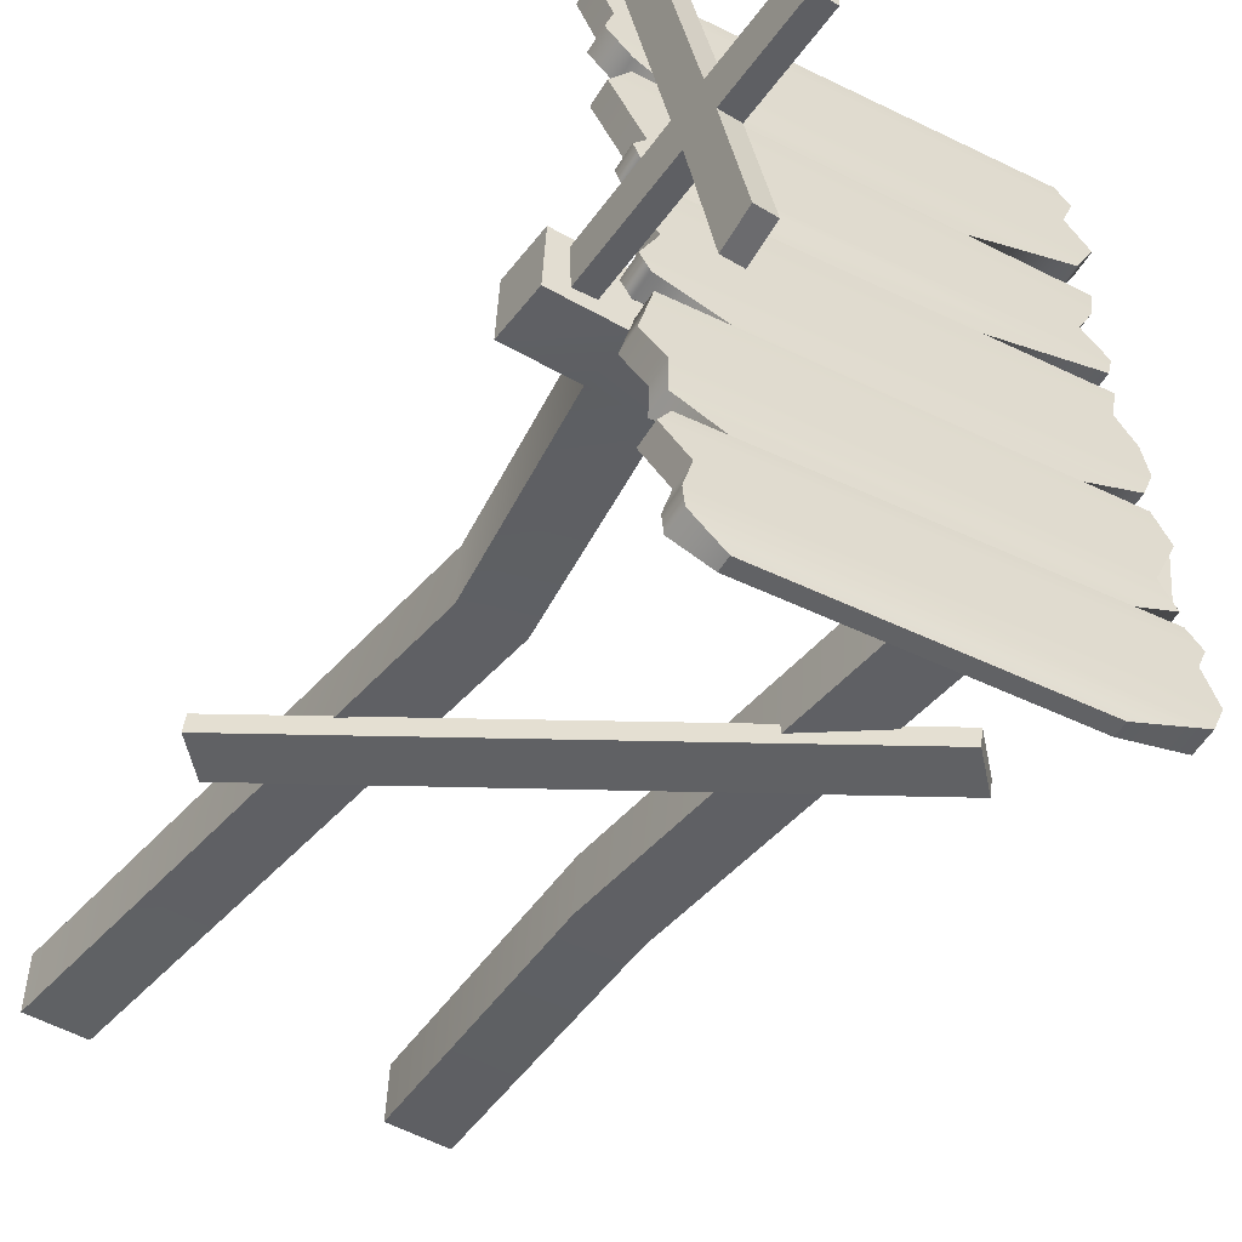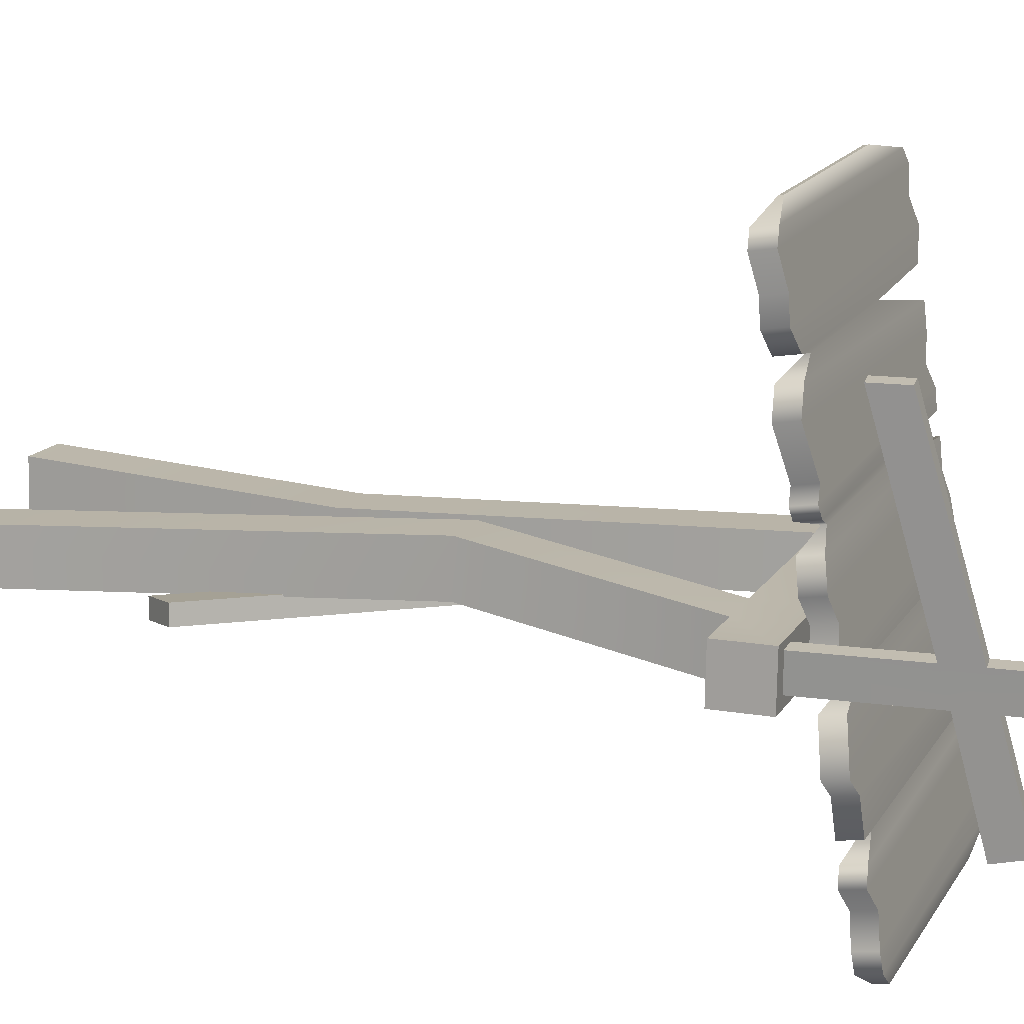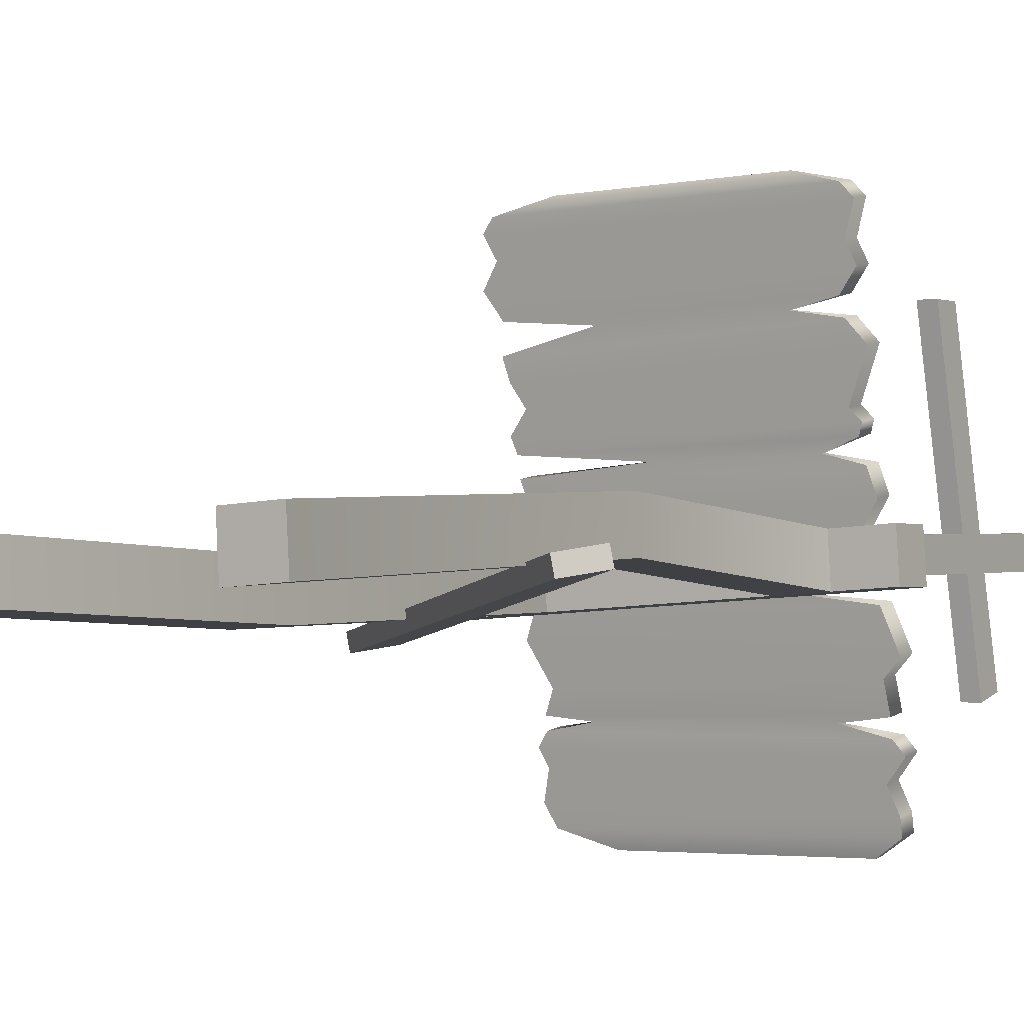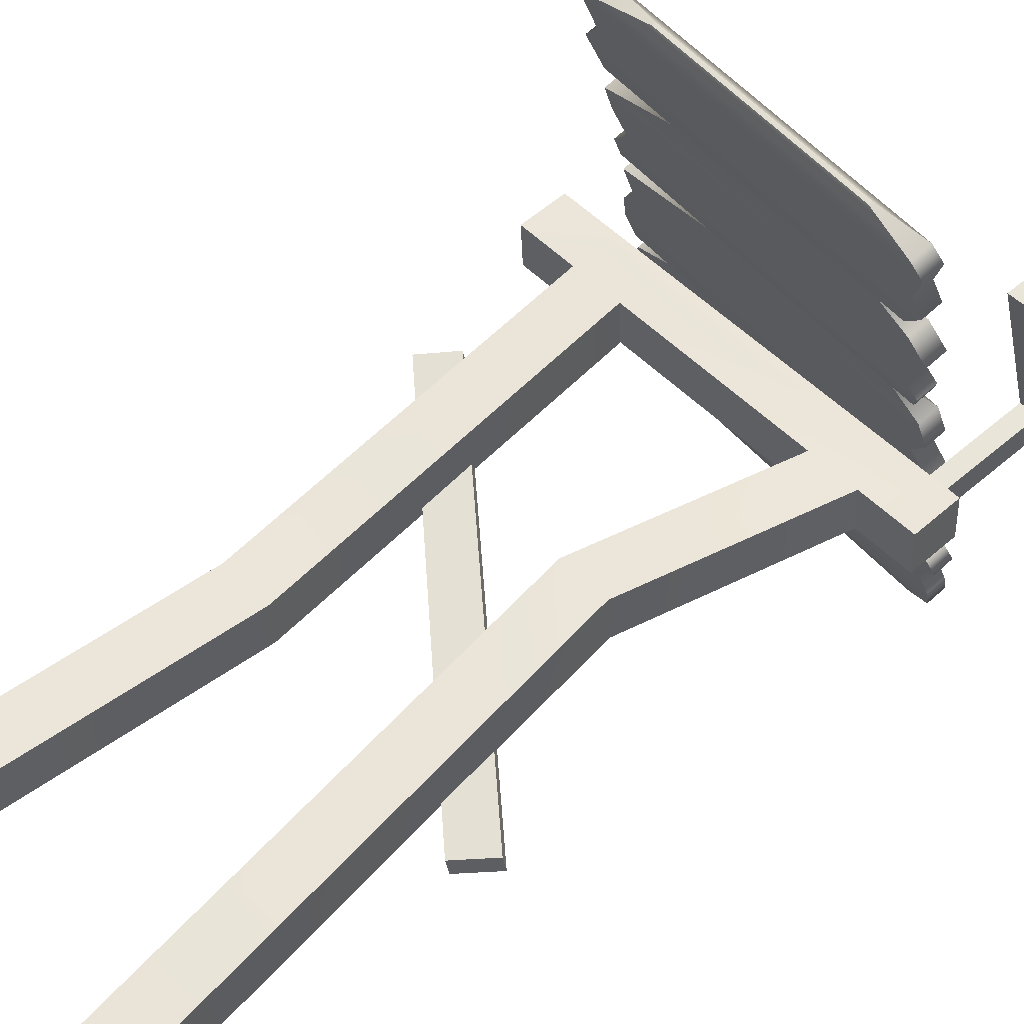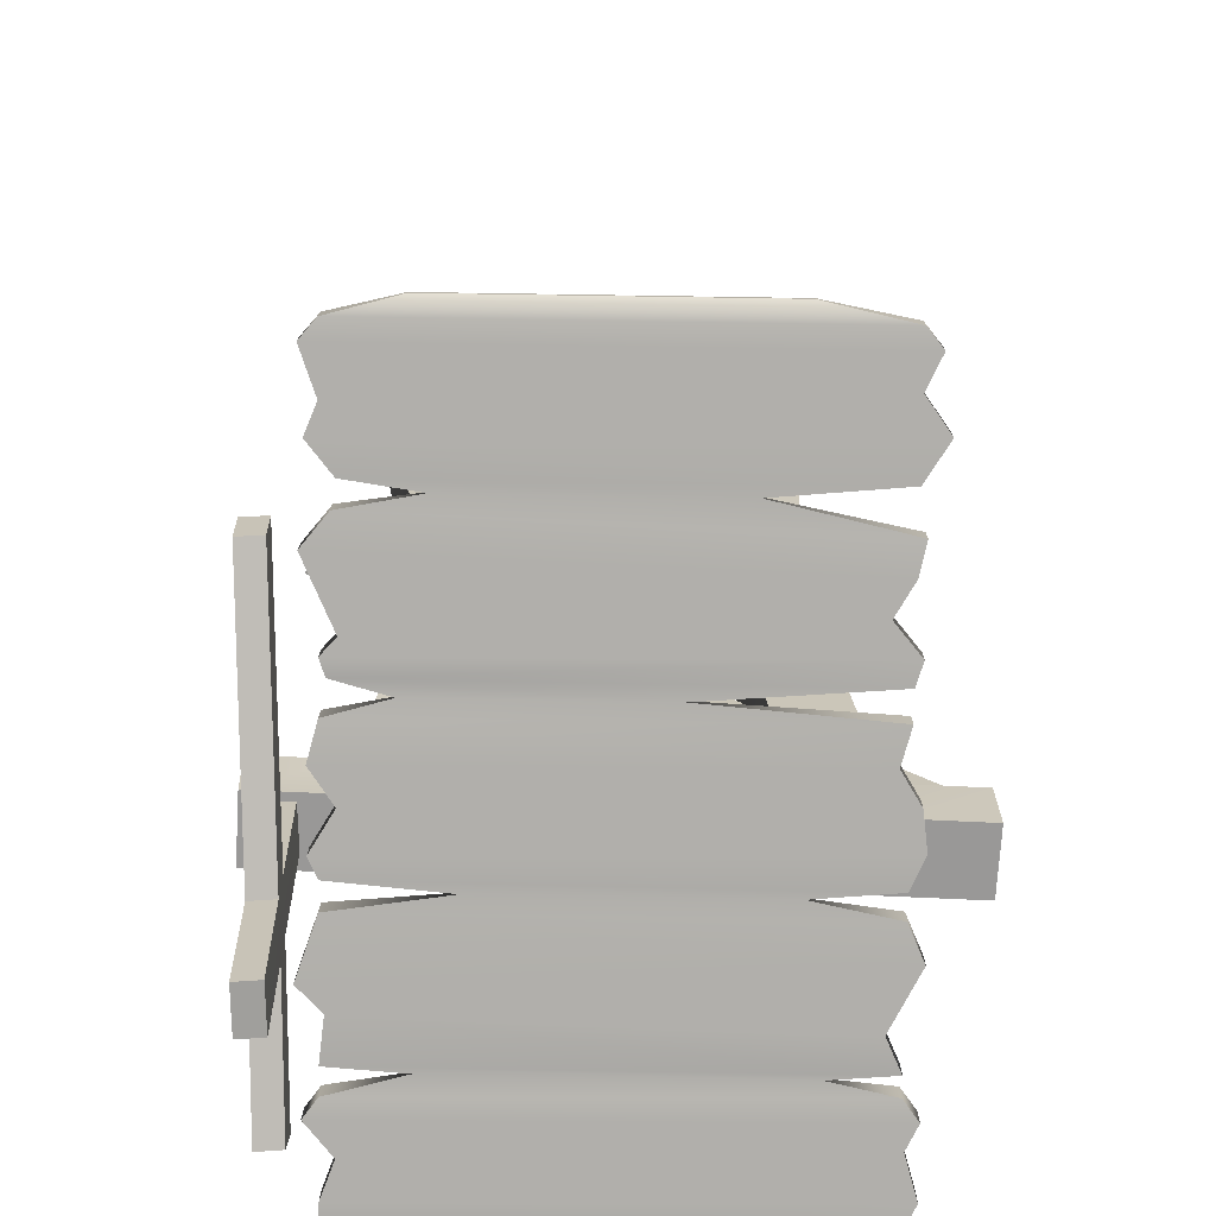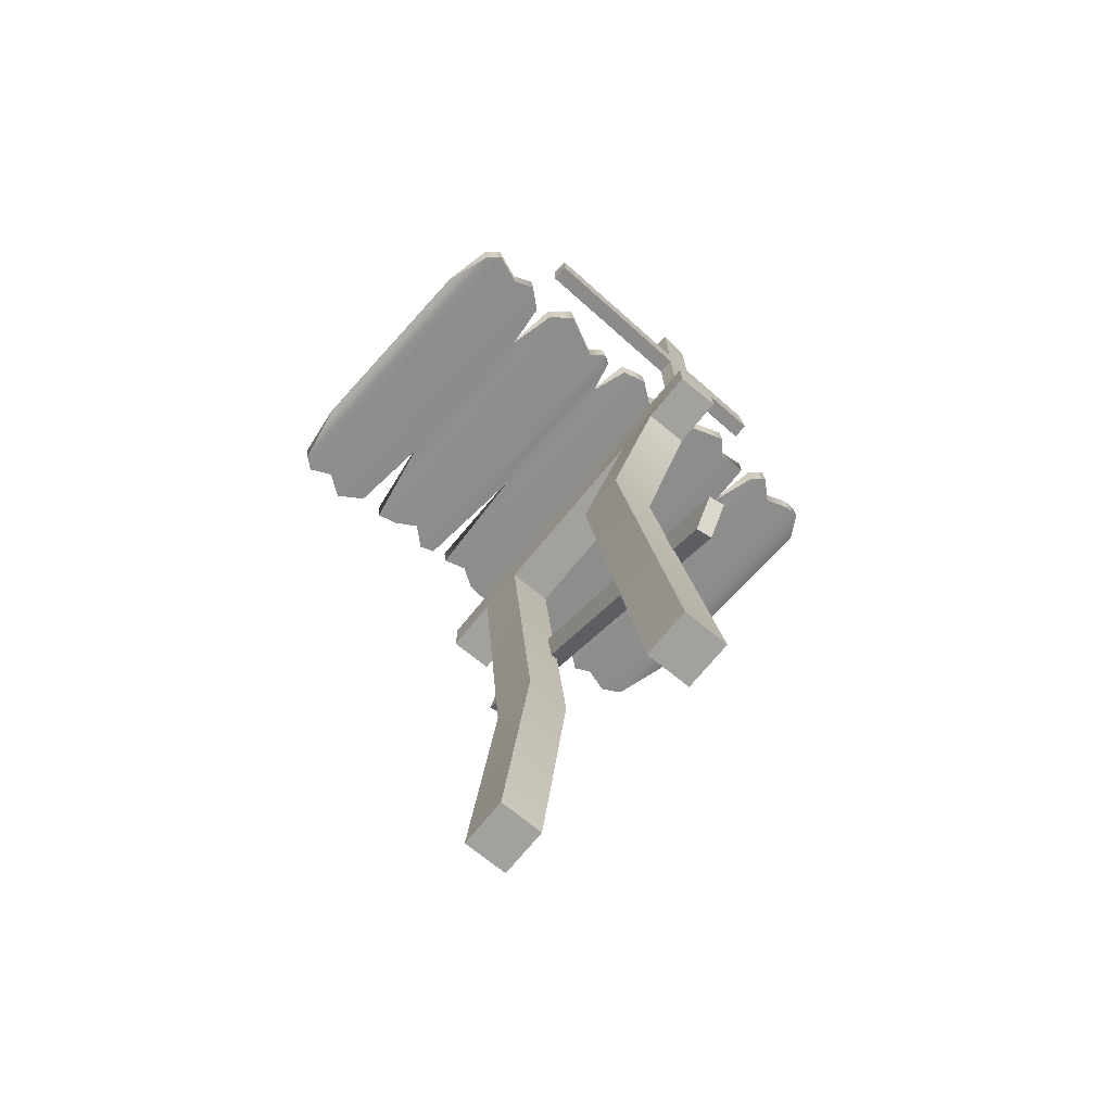
<metadata>
{"format":"obj","ext":"obj","renderer":"f3d","projection":"perspective","resolution":1024,"background":"white","views":[{"elev":-41.5,"azim":147.2,"up":"+Z"},{"elev":16.7,"azim":108.8,"up":"+Z"},{"elev":-2.0,"azim":32.4,"up":"+Z"},{"elev":55.8,"azim":47.4,"up":"+Z"},{"elev":21.4,"azim":178.5,"up":"+Z"},{"elev":-72.1,"azim":47.3,"up":"+Y"}]}
</metadata>
<code>
g default
v 3.565 12.8 -0.2449
v 3.616 12.8 -1.082
v 3.565 13.64 -0.2449
v 3.616 13.64 -1.082
v -3.853 13.64 -0.6898
v -3.803 13.64 -1.527
v -3.853 12.8 -0.6898
v -3.803 12.8 -1.527
v 2.614 13.64 -1.142
v 2.564 13.64 -0.305
v 2.564 12.8 -0.305
v 2.614 12.8 -1.142
v -2.743 13.64 -1.463
v -2.794 13.64 -0.6262
v -2.794 12.8 -0.6262
v -2.743 12.8 -1.463
v 1.725 13.64 -1.195
v 1.675 13.64 -0.3583
v 1.675 12.8 -0.3583
v 1.725 12.8 -1.195
v -1.821 13.64 -1.408
v -1.871 13.64 -0.5709
v -1.871 12.8 -0.5709
v -1.821 12.8 -1.408
v 1.675 0.7364 -0.3583
v 1.725 0.7364 -1.195
v 2.614 0.7364 -1.142
v 2.564 0.7364 -0.3049
v -2.794 1.409 -0.6262
v -2.743 1.409 -1.463
v -1.821 1.409 -1.408
v -1.871 1.409 -0.5709
v 1.83 9.086 -0.7507
v 0.9408 9.086 -0.804
v 0.8906 9.086 0.03282
v 1.78 9.086 0.08614
v -1.415 6.231 -1.585
v -2.337 6.231 -1.64
v -2.388 6.231 -0.8035
v -1.465 6.231 -0.7482
v 3.076 17.63 -0.262
v 3.379 17.65 -0.2671
v 3.066 17.65 -0.8105
v 3.368 17.68 -0.8156
v 2.991 13.5 -0.9277
v 3.293 13.52 -0.9328
v 3.001 13.48 -0.3791
v 3.304 13.5 -0.3843
v 3.33 15.58 -0.8747
v 3.028 15.56 -0.8696
v 3.039 15.39 -0.321
v 3.341 15.41 -0.3262
v 3.34 16.14 -0.8589
v 3.038 16.12 -0.8538
v 3.049 15.95 -0.3053
v 3.351 15.97 -0.3104
v 3.324 16.62 -2.535
v 3.021 16.59 -2.53
v 3.31 16.08 -2.678
v 3.008 16.05 -2.673
v 3.1 14.46 2.861
v 3.402 14.48 2.856
v 3.412 15.04 2.872
v 3.11 15.02 2.877
v 1.853 13.08 4.564
v 2.38 14.61 -4.801
v 1.855 13.15 4.576
v 2.387 14.82 -4.766
v -1.943 13.29 4.527
v -1.798 14.96 -4.82
v -1.945 13.22 4.515
v -1.805 14.76 -4.855
v 1.927 14.44 -2.931
v -2.069 14.58 -2.982
v -2.071 14.52 -2.994
v 1.924 14.37 -2.943
v 1.446 14.15 -1.145
v -1.876 14.27 -1.188
v -1.879 14.2 -1.199
v 1.443 14.08 -1.157
v 2.027 13.8 0.7647
v -0.7431 13.9 0.7291
v -0.7454 13.83 0.7174
v 2.024 13.73 0.753
v 1.694 13.48 2.713
v -1.451 13.59 2.673
v -1.453 13.52 2.661
v 1.691 13.41 2.701
v 2.549 13.57 2.904
v -2.93 13.77 2.841
v -2.941 13.42 2.781
v 2.538 13.23 2.844
v 2.604 13.62 2.603
v -3.004 13.86 2.349
v -3.015 13.51 2.289
v 2.592 13.28 2.543
v 2.677 13.9 1.014
v -2.893 14.1 0.9282
v -2.905 13.75 0.8684
v 2.666 13.55 0.9546
v 2.756 13.96 0.629
v -2.887 14.16 0.5856
v -2.898 13.81 0.5258
v 2.745 13.61 0.5691
v 2.786 14.23 -0.9407
v -2.856 14.44 -1.045
v -2.867 14.09 -1.105
v 2.774 13.88 -1.001
v 2.792 14.28 -1.257
v -2.85 14.49 -1.33
v -2.862 14.14 -1.39
v 2.78 13.94 -1.317
v 2.821 14.54 -2.779
v -2.821 14.75 -2.851
v -2.833 14.4 -2.911
v 2.809 14.2 -2.838
v 2.827 14.6 -3.084
v -2.817 14.79 -3.078
v -2.829 14.44 -3.138
v 2.815 14.25 -3.144
v 2.853 14.83 -4.437
v -2.79 15.03 -4.509
v -2.801 14.68 -4.569
v 2.841 14.48 -4.497
v 2.684 13.31 4.403
v -2.958 13.51 4.331
v -2.97 13.17 4.271
v 2.673 12.96 4.344
v -2.997 14.83 -3.328
v -3.009 14.49 -3.388
v 2.992 14.28 -3.376
v 3.004 14.63 -3.316
v -2.986 14.97 -4.141
v -2.998 14.63 -4.2
v 2.837 14.43 -4.206
v 2.849 14.78 -4.146
v 2.68 14.71 -3.708
v -2.845 14.88 -3.62
v -2.857 14.53 -3.68
v 2.668 14.36 -3.767
v 2.757 14.46 -2.26
v -2.65 14.67 -2.456
v -2.661 14.33 -2.516
v 2.746 14.11 -2.32
v 3.048 14.4 -1.967
v -3.033 14.57 -1.76
v -3.045 14.22 -1.82
v 3.037 14.05 -2.027
v 2.894 14.19 -0.7049
v -3.035 14.38 -0.6712
v -3.047 14.03 -0.7311
v 2.883 13.84 -0.7648
v 2.884 14.03 0.1751
v -2.761 14.23 0.1598
v -2.773 13.88 0.1
v 2.872 13.69 0.1153
v 2.558 13.83 1.408
v -2.674 13.98 1.582
v -2.686 13.63 1.522
v 2.546 13.49 1.349
v 2.92 13.68 2.227
v -2.913 13.92 1.969
v -2.925 13.57 1.909
v 2.908 13.33 2.168
v 2.848 13.5 3.28
v -3.23 13.7 3.292
v -3.242 13.35 3.233
v 2.836 13.15 3.221
v 2.699 13.44 3.63
v -2.946 13.62 3.707
v -2.958 13.27 3.647
v 2.687 13.1 3.57
v 2.603 14.11 -0.2381
v -2.99 14.3 -0.2282
v -3.001 13.95 -0.288
v 2.591 13.77 -0.2979
v -2.985 14.05 1.201
v -2.996 13.71 1.141
v 2.734 13.51 1.154
v 2.745 13.86 1.214
v 2.887 13.34 4.174
v -3.142 13.56 4.098
v -3.154 13.21 4.038
v 2.875 13 4.114
v 2.777 5.44 -0.7631
v 2.829 5.459 -1.061
v 3.265 5.941 -0.6469
v 3.317 5.96 -0.945
v -3.274 11.18 -1.562
v -3.222 11.2 -1.861
v -3.762 10.68 -1.679
v -3.71 10.7 -1.977
g Ramp5:HouseDock5
f 1 2 4 3
f 3 4 9 10
f 5 6 8 7
f 11 12 2 1
f 2 12 9 4
f 11 1 3 10
f 10 9 17 18
f 19 11 10 18
f 25 26 27 28
f 9 12 20 17
f 14 13 6 5
f 7 15 14 5
f 7 8 16 15
f 13 16 8 6
f 18 17 21 22
f 23 19 18 22
f 23 24 20 19
f 17 20 24 21
f 22 21 13 14
f 15 23 22 14
f 29 30 31 32
f 21 24 16 13
f 19 20 34 35
f 20 12 33 34
f 12 11 36 33
f 11 19 35 36
f 15 16 38 39
f 16 24 37 38
f 24 23 40 37
f 23 15 39 40
f 34 33 27 26
f 35 34 26 25
f 36 35 25 28
f 33 36 28 27
f 38 37 31 30
f 39 38 30 29
f 40 39 29 32
f 37 40 32 31
f 41 42 44 43
f 43 44 53 54
f 45 46 48 47
f 55 56 42 41
f 42 56 53 44
f 55 41 43 54
f 50 49 46 45
f 47 51 50 45
f 47 48 52 51
f 49 52 48 46
f 58 57 59 60
f 51 55 54 50
f 61 62 63 64
f 53 56 52 49
f 54 53 57 58
f 53 49 59 57
f 49 50 60 59
f 50 54 58 60
f 51 52 62 61
f 52 56 63 62
f 56 55 64 63
f 55 51 61 64
f 65 128 125 67
f 67 125 126 69
f 69 126 127 71
f 71 127 128 65
f 66 72 70 68
f 71 65 67 69
f 73 117 118 74
f 75 74 118 119
f 76 75 119 120
f 73 76 120 117
f 77 109 110 78
f 79 78 110 111
f 80 79 111 112
f 77 80 112 109
f 81 101 102 82
f 83 82 102 103
f 84 83 103 104
f 81 84 104 101
f 85 93 94 86
f 87 86 94 95
f 88 87 95 96
f 85 88 96 93
f 89 85 86 90
f 91 90 86 87
f 92 91 87 88
f 89 92 88 85
f 93 161 162 94
f 95 94 162 163
f 96 95 163 164
f 93 96 164 161
f 97 81 82 98
f 99 98 82 83
f 100 99 83 84
f 97 100 84 81
f 101 153 154 102
f 103 102 154 155
f 104 103 155 156
f 101 104 156 153
f 105 77 78 106
f 107 106 78 79
f 108 107 79 80
f 105 108 80 77
f 109 145 146 110
f 111 110 146 147
f 112 111 147 148
f 109 112 148 145
f 113 73 74 114
f 115 114 74 75
f 116 115 75 76
f 113 116 76 73
f 117 132 129 118
f 119 118 129 130
f 120 119 130 131
f 117 120 131 132
f 121 68 70 122
f 123 122 70 72
f 124 123 72 66
f 121 124 66 68
f 125 181 182 126
f 127 126 182 183
f 128 127 183 184
f 125 128 184 181
f 130 129 138 139
f 131 130 139 140
f 132 131 140 137
f 129 132 137 138
f 134 133 122 123
f 135 134 123 124
f 136 135 124 121
f 133 136 121 122
f 138 137 136 133
f 139 138 133 134
f 140 139 134 135
f 137 140 135 136
f 141 113 114 142
f 143 142 114 115
f 144 143 115 116
f 141 144 116 113
f 145 141 142 146
f 147 146 142 143
f 148 147 143 144
f 145 148 144 141
f 149 105 106 150
f 151 150 106 107
f 152 151 107 108
f 149 152 108 105
f 153 173 174 154
f 155 154 174 175
f 156 155 175 176
f 153 156 176 173
f 157 180 177 158
f 159 158 177 178
f 160 159 178 179
f 157 160 179 180
f 161 157 158 162
f 163 162 158 159
f 164 163 159 160
f 161 164 160 157
f 165 89 90 166
f 167 166 90 91
f 168 167 91 92
f 165 168 92 89
f 169 165 166 170
f 171 170 166 167
f 172 171 167 168
f 169 172 168 165
f 173 149 150 174
f 175 174 150 151
f 176 175 151 152
f 173 176 152 149
f 178 177 98 99
f 179 178 99 100
f 180 179 100 97
f 177 180 97 98
f 181 169 170 182
f 183 182 170 171
f 184 183 171 172
f 181 184 172 169
f 185 186 188 187
f 187 188 190 189
f 189 190 192 191
f 191 192 186 185
f 186 192 190 188
f 191 185 187 189

</code>
